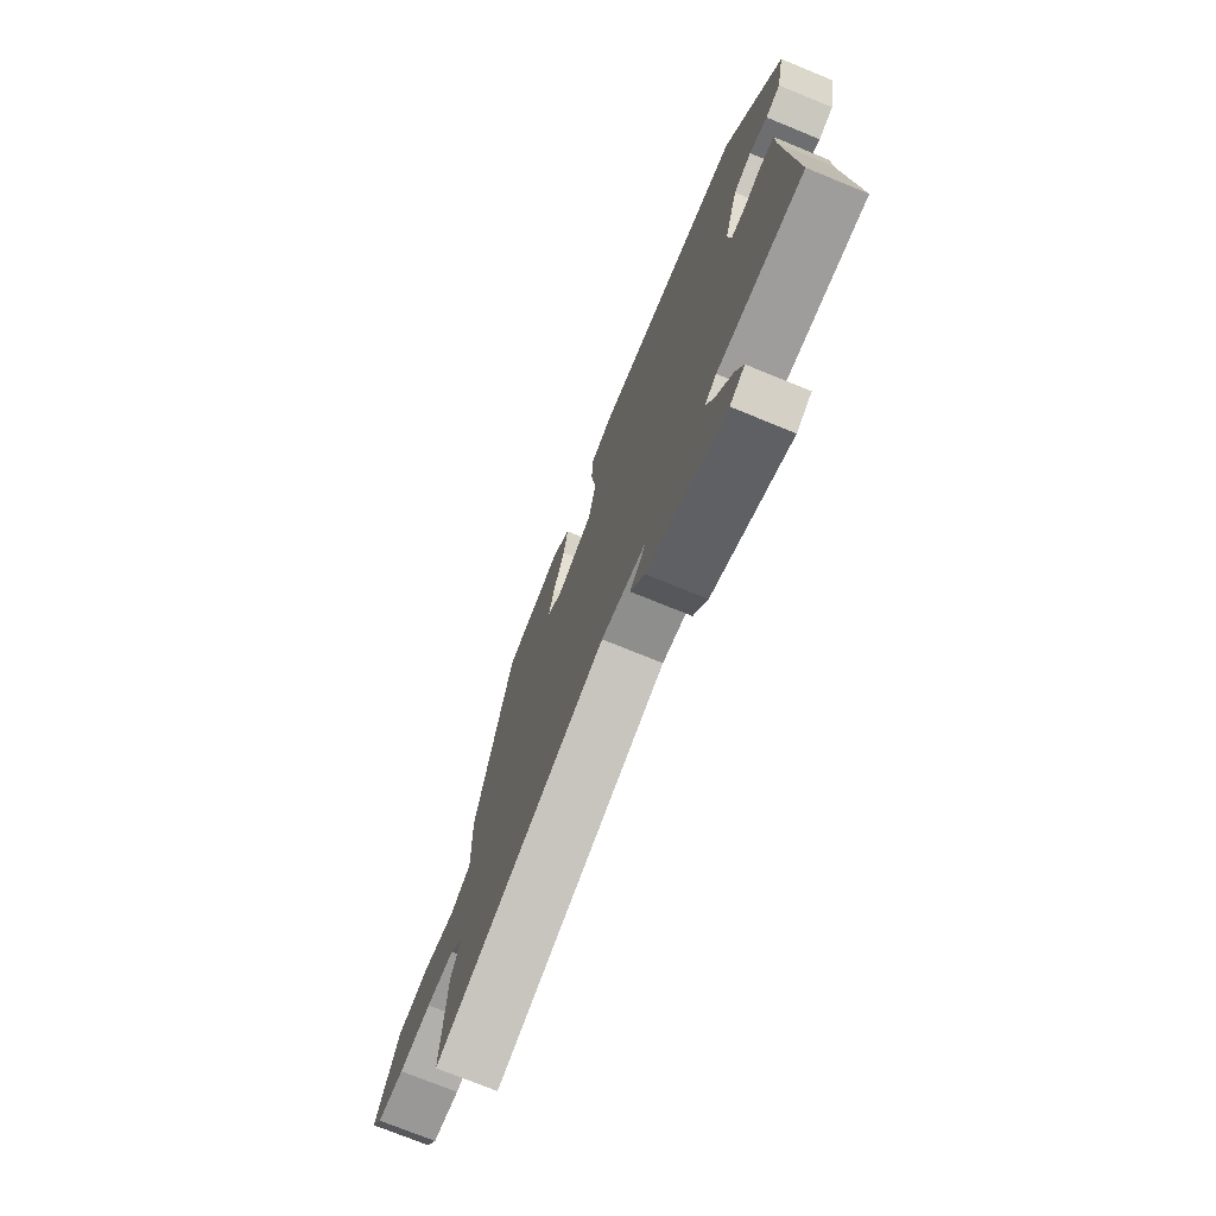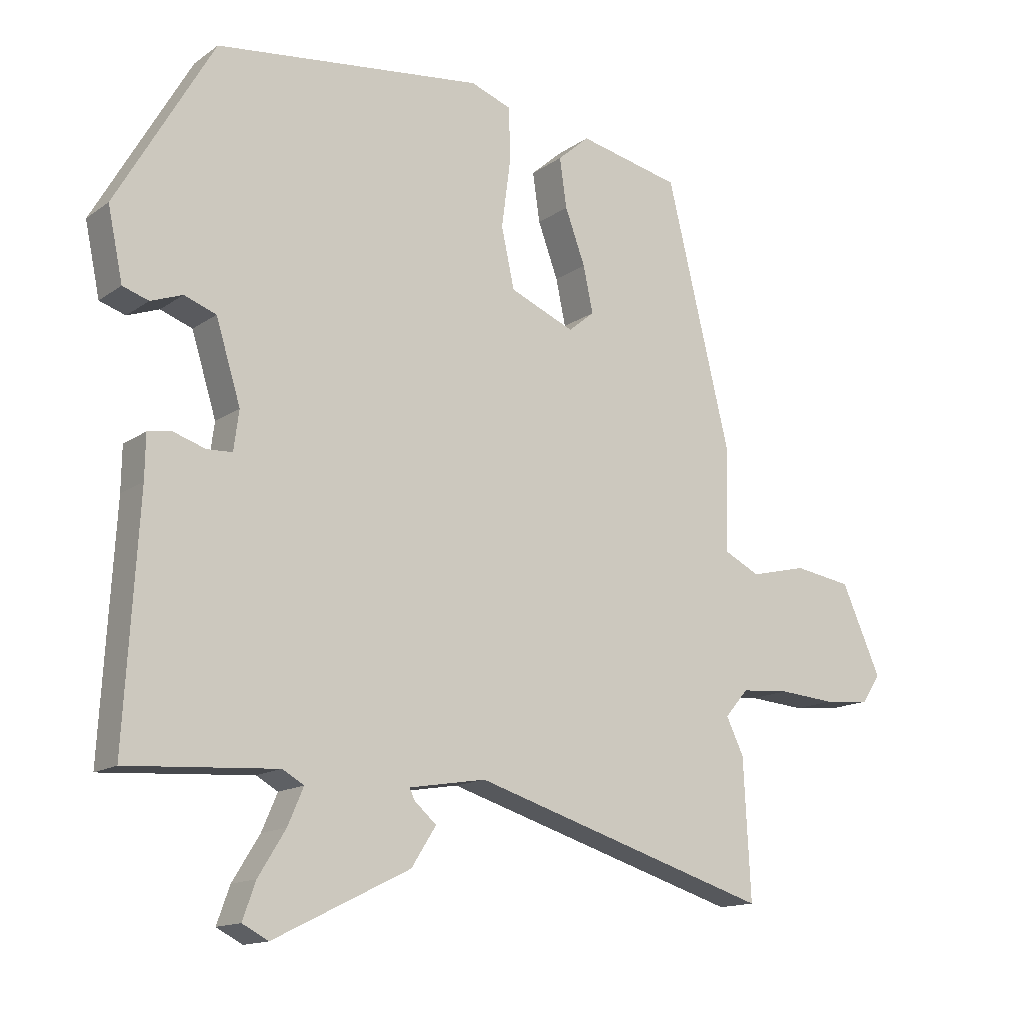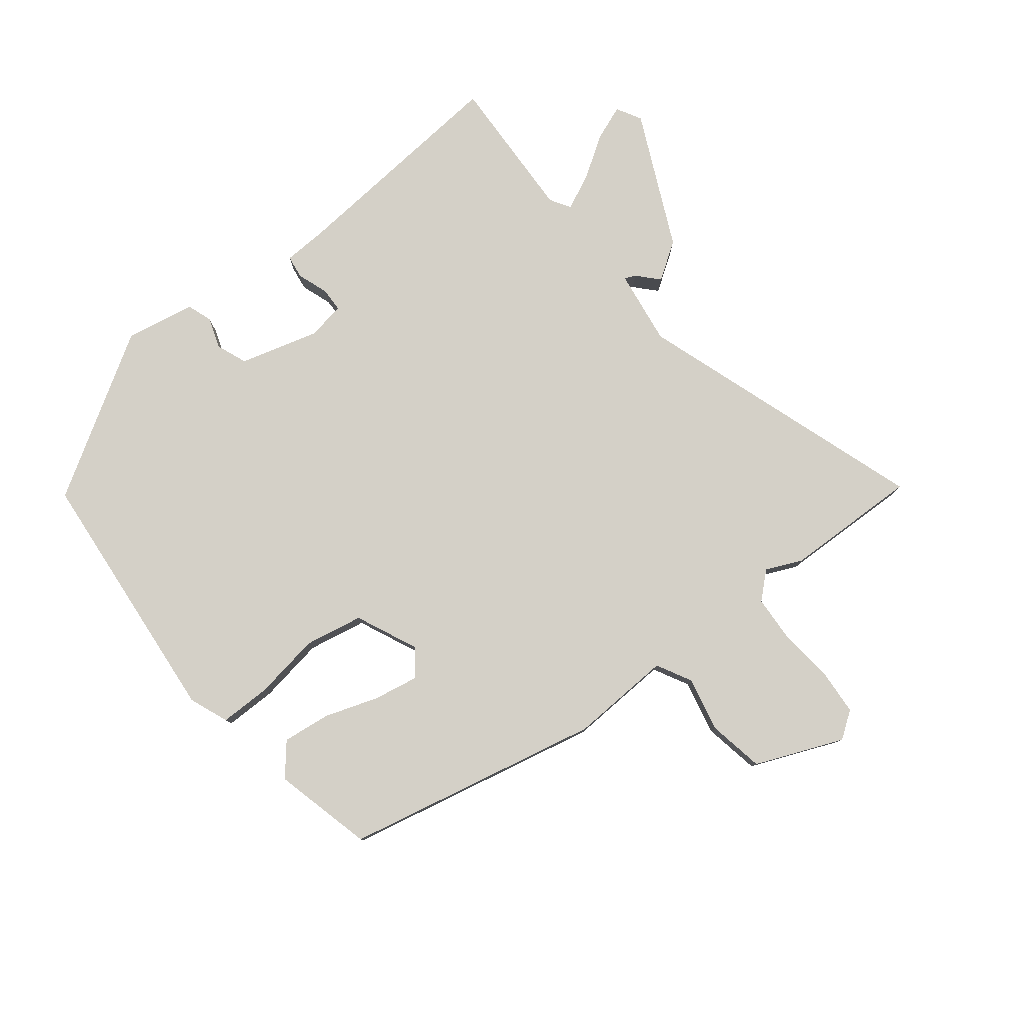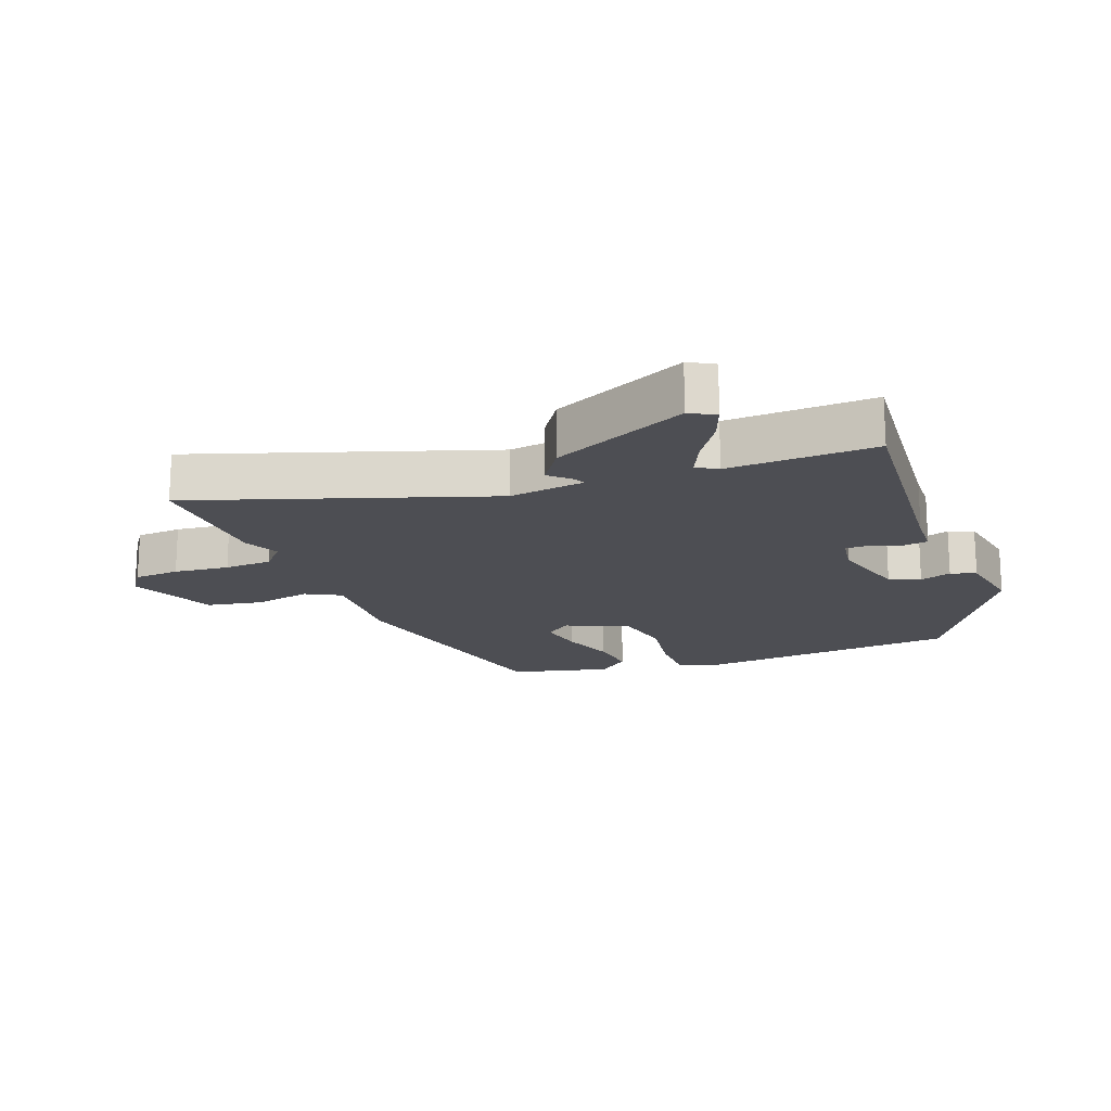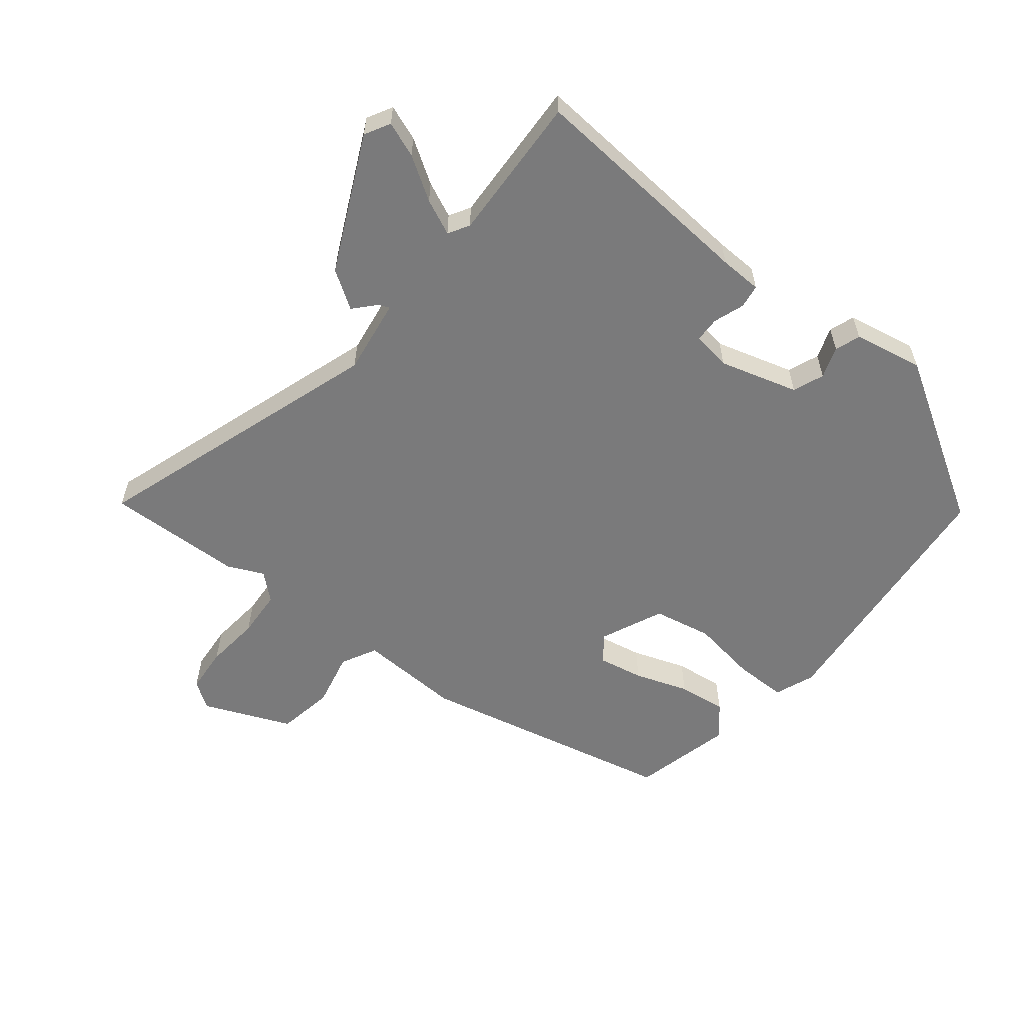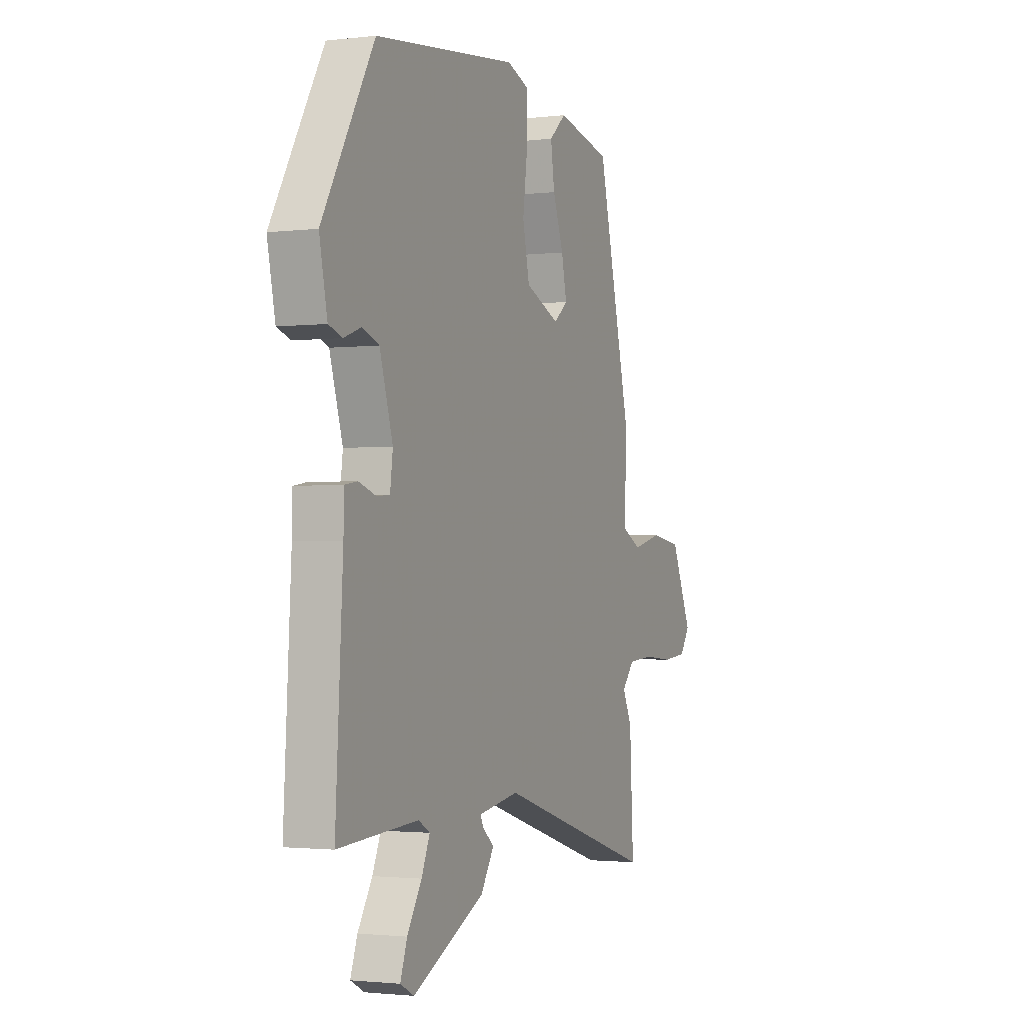
<metadata>
{"format":"obj","ext":"obj","renderer":"f3d","projection":"perspective","resolution":1024,"background":"white","views":[{"elev":-74.1,"azim":-112.2,"up":"+Z"},{"elev":-14.3,"azim":-34.1,"up":"+Z"},{"elev":79.9,"azim":50.3,"up":"+Y"},{"elev":-17.4,"azim":-160.6,"up":"+Y"},{"elev":-58.1,"azim":-129.8,"up":"+Y"},{"elev":-1.8,"azim":-66.7,"up":"+Z"}]}
</metadata>
<code>
v 0.38 0.07 0.472
v 0.478 0.07 0.068
v 0.474 0.07 -0.094
v 0.53 0.07 -0.122
v 0.617 0.07 -0.101
v 0.706 0.07 -0.115
v 0.767 0.07 -0.252
v 0.738 0.07 -0.295
v 0.666 0.07 -0.302
v 0.579 0.07 -0.295
v 0.504 0.07 -0.301
v 0.468 0.07 -0.343
v 0.495 0.07 -0.399
v 0.506 0.07 -0.613
v 0.042 0.07 -0.47
v -0.077 0.07 -0.49
v -0.069 0.07 -0.507
v -0.035 0.07 -0.537
v -0.073 0.07 -0.597
v -0.283 0.07 -0.701
v -0.323 0.07 -0.68
v -0.303 0.07 -0.624
v -0.261 0.07 -0.556
v -0.237 0.07 -0.5
v -0.27 0.07 -0.481
v -0.501 0.07 -0.496
v -0.48 0.07 -0.13
v -0.479 0.07 -0.063
v -0.442 0.07 -0.057
v -0.393 0.07 -0.073
v -0.354 0.07 -0.071
v -0.346 0.07 -0.01
v -0.384 0.07 0.113
v -0.433 0.07 0.131
v -0.482 0.07 0.113
v -0.522 0.07 0.126
v -0.545 0.07 0.236
v -0.395 0.07 0.496
v 0.019 0.07 0.545
v 0.082 0.07 0.522
v 0.084 0.07 0.44
v 0.07 0.07 0.334
v 0.09 0.07 0.242
v 0.19 0.07 0.2
v 0.23 0.07 0.233
v 0.215 0.07 0.304
v 0.184 0.07 0.388
v 0.173 0.07 0.464
v 0.222 0.07 0.507
v 0.38 0 0.472
v 0.478 0 0.068
v 0.474 0 -0.094
v 0.53 0 -0.122
v 0.617 0 -0.101
v 0.706 0 -0.115
v 0.767 0 -0.252
v 0.738 0 -0.295
v 0.666 0 -0.302
v 0.579 0 -0.295
v 0.504 0 -0.301
v 0.468 0 -0.343
v 0.495 0 -0.399
v 0.506 0 -0.613
v 0.042 0 -0.47
v -0.077 0 -0.49
v -0.069 0 -0.507
v -0.035 0 -0.537
v -0.073 0 -0.597
v -0.283 0 -0.701
v -0.323 0 -0.68
v -0.303 0 -0.624
v -0.261 0 -0.556
v -0.237 0 -0.5
v -0.27 0 -0.481
v -0.501 0 -0.496
v -0.48 0 -0.13
v -0.479 0 -0.063
v -0.442 0 -0.057
v -0.393 0 -0.073
v -0.354 0 -0.071
v -0.346 0 -0.01
v -0.384 0 0.113
v -0.433 0 0.131
v -0.482 0 0.113
v -0.522 0 0.126
v -0.545 0 0.236
v -0.395 0 0.496
v 0.019 0 0.545
v 0.082 0 0.522
v 0.084 0 0.44
v 0.07 0 0.334
v 0.09 0 0.242
v 0.19 0 0.2
v 0.23 0 0.233
v 0.215 0 0.304
v 0.184 0 0.388
v 0.173 0 0.464
v 0.222 0 0.507
f 1 2 3
f 49 1 3
f 48 49 3
f 47 48 3
f 46 47 3
f 45 46 3
f 44 45 3
f 43 44 3
f 40 41 42
f 39 40 42
f 38 39 42
f 37 38 42
f 36 37 42
f 35 36 42
f 34 35 42
f 33 34 42 43
f 32 33 43 3
f 27 28 29 30
f 27 30 31
f 26 27 31
f 25 26 31
f 32 3 4
f 31 32 4
f 25 31 4
f 24 25 4
f 21 22 23
f 20 21 23
f 19 20 23
f 18 19 23
f 17 18 23
f 16 17 23 24
f 12 13 14 15
f 24 4 5
f 16 24 5
f 15 16 5
f 12 15 5
f 11 12 5
f 8 9 10
f 7 8 10
f 7 10 11
f 6 7 11
f 5 6 11
f 52 51 50
f 52 50 98
f 52 98 97
f 52 97 96
f 52 96 95
f 52 95 94
f 52 94 93
f 52 93 92
f 91 90 89
f 91 89 88
f 91 88 87
f 91 87 86
f 91 86 85
f 91 85 84
f 91 84 83
f 92 91 83 82
f 52 92 82 81
f 79 78 77 76
f 80 79 76
f 80 76 75
f 80 75 74
f 53 52 81
f 53 81 80
f 53 80 74
f 53 74 73
f 72 71 70
f 72 70 69
f 72 69 68
f 72 68 67
f 72 67 66
f 73 72 66 65
f 64 63 62 61
f 54 53 73
f 54 73 65
f 54 65 64
f 54 64 61
f 54 61 60
f 59 58 57
f 59 57 56
f 60 59 56
f 60 56 55
f 60 55 54
f 1 50 51 2
f 2 51 52 3
f 3 52 53 4
f 4 53 54 5
f 5 54 55 6
f 6 55 56 7
f 7 56 57 8
f 8 57 58 9
f 9 58 59 10
f 10 59 60 11
f 11 60 61 12
f 12 61 62 13
f 13 62 63 14
f 14 63 64 15
f 15 64 65 16
f 16 65 66 17
f 17 66 67 18
f 18 67 68 19
f 19 68 69 20
f 20 69 70 21
f 21 70 71 22
f 22 71 72 23
f 23 72 73 24
f 24 73 74 25
f 25 74 75 26
f 26 75 76 27
f 27 76 77 28
f 28 77 78 29
f 29 78 79 30
f 30 79 80 31
f 31 80 81 32
f 32 81 82 33
f 33 82 83 34
f 34 83 84 35
f 35 84 85 36
f 36 85 86 37
f 37 86 87 38
f 38 87 88 39
f 39 88 89 40
f 40 89 90 41
f 41 90 91 42
f 42 91 92 43
f 43 92 93 44
f 44 93 94 45
f 45 94 95 46
f 46 95 96 47
f 47 96 97 48
f 48 97 98 49
f 49 98 50 1

</code>
